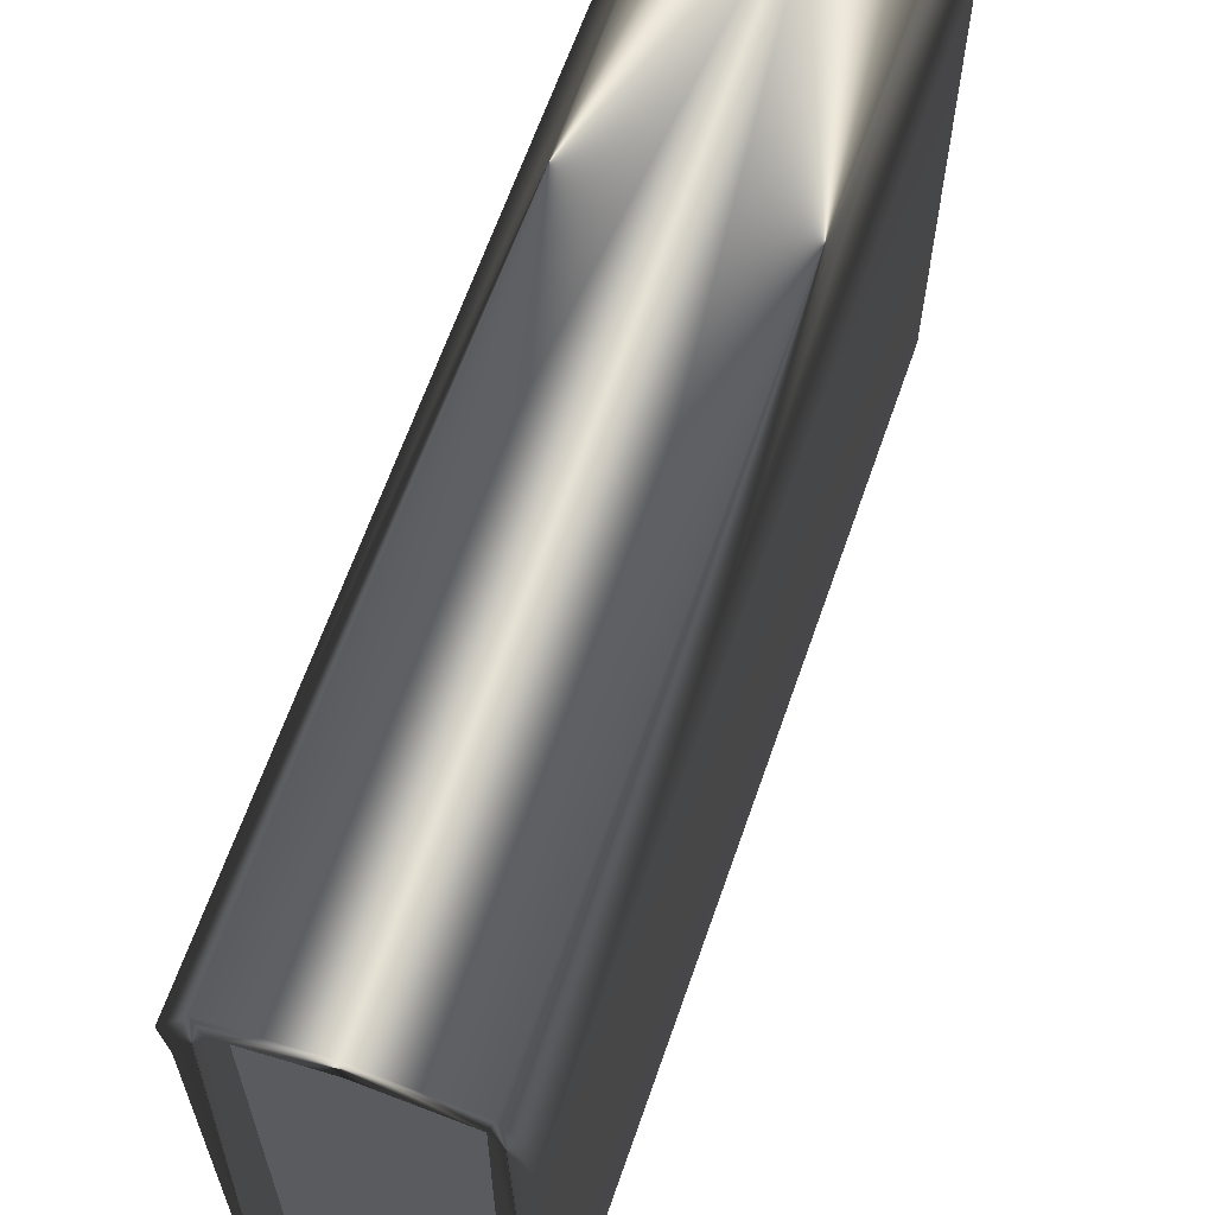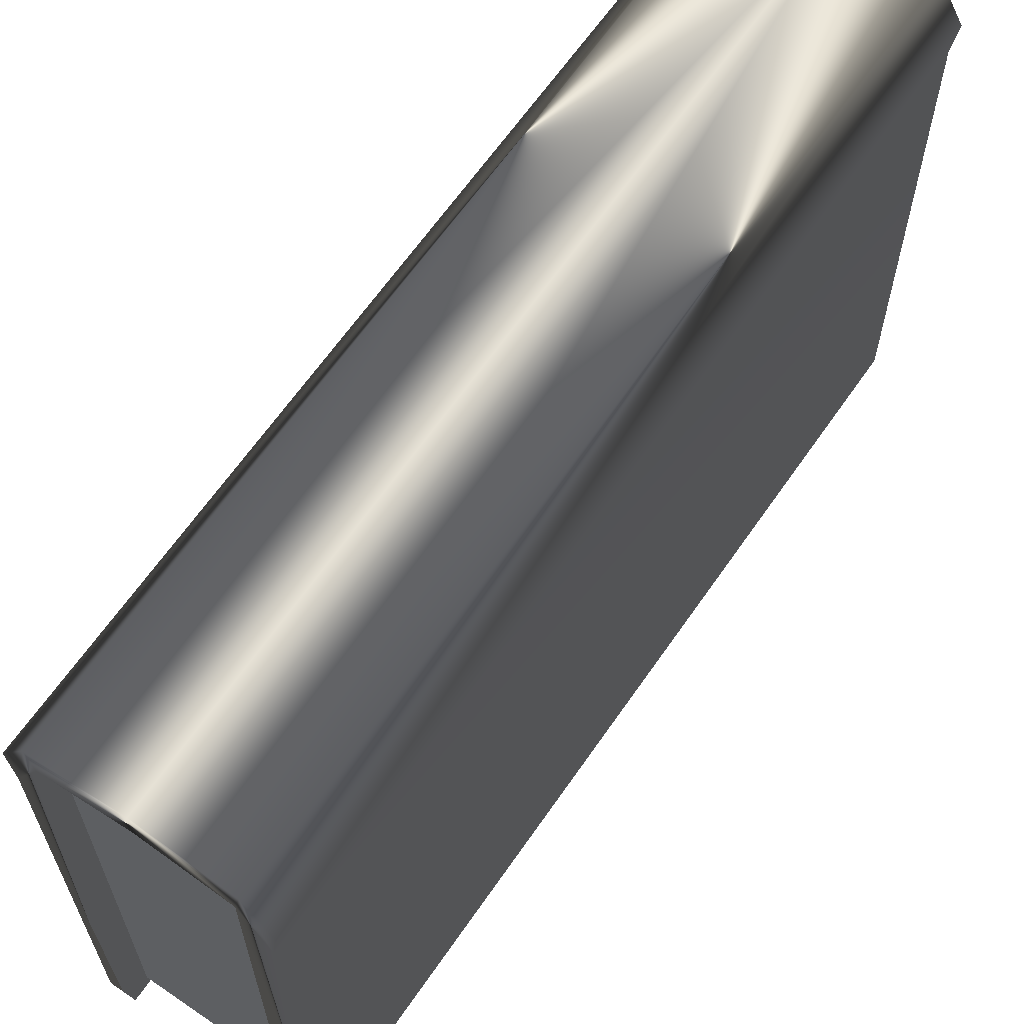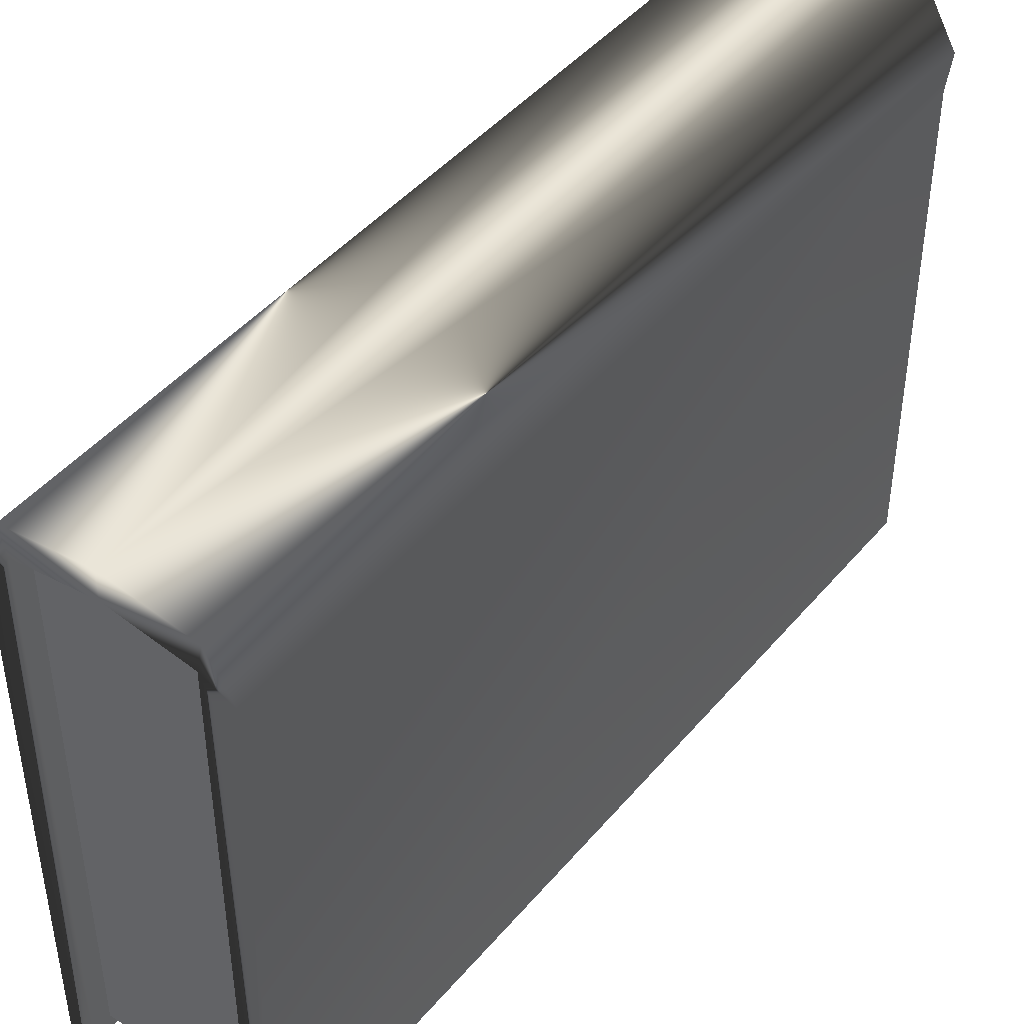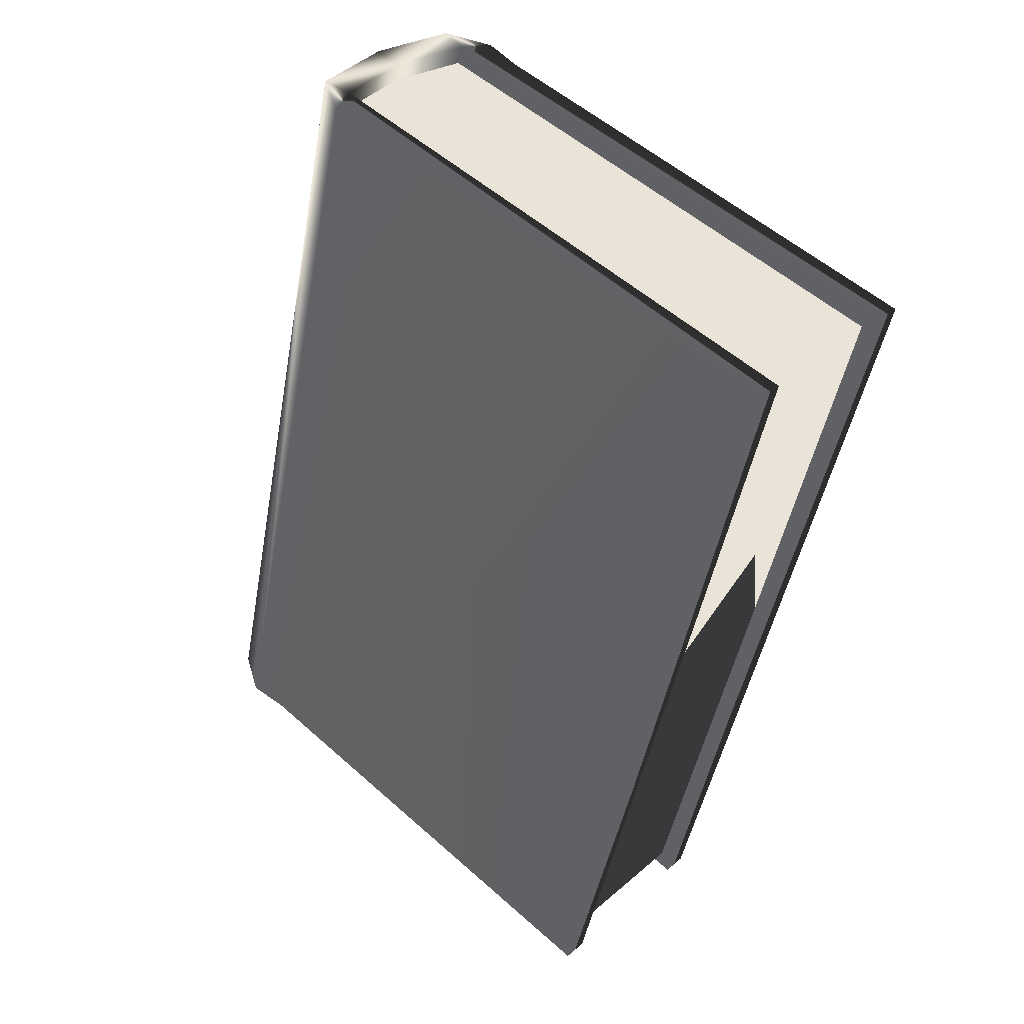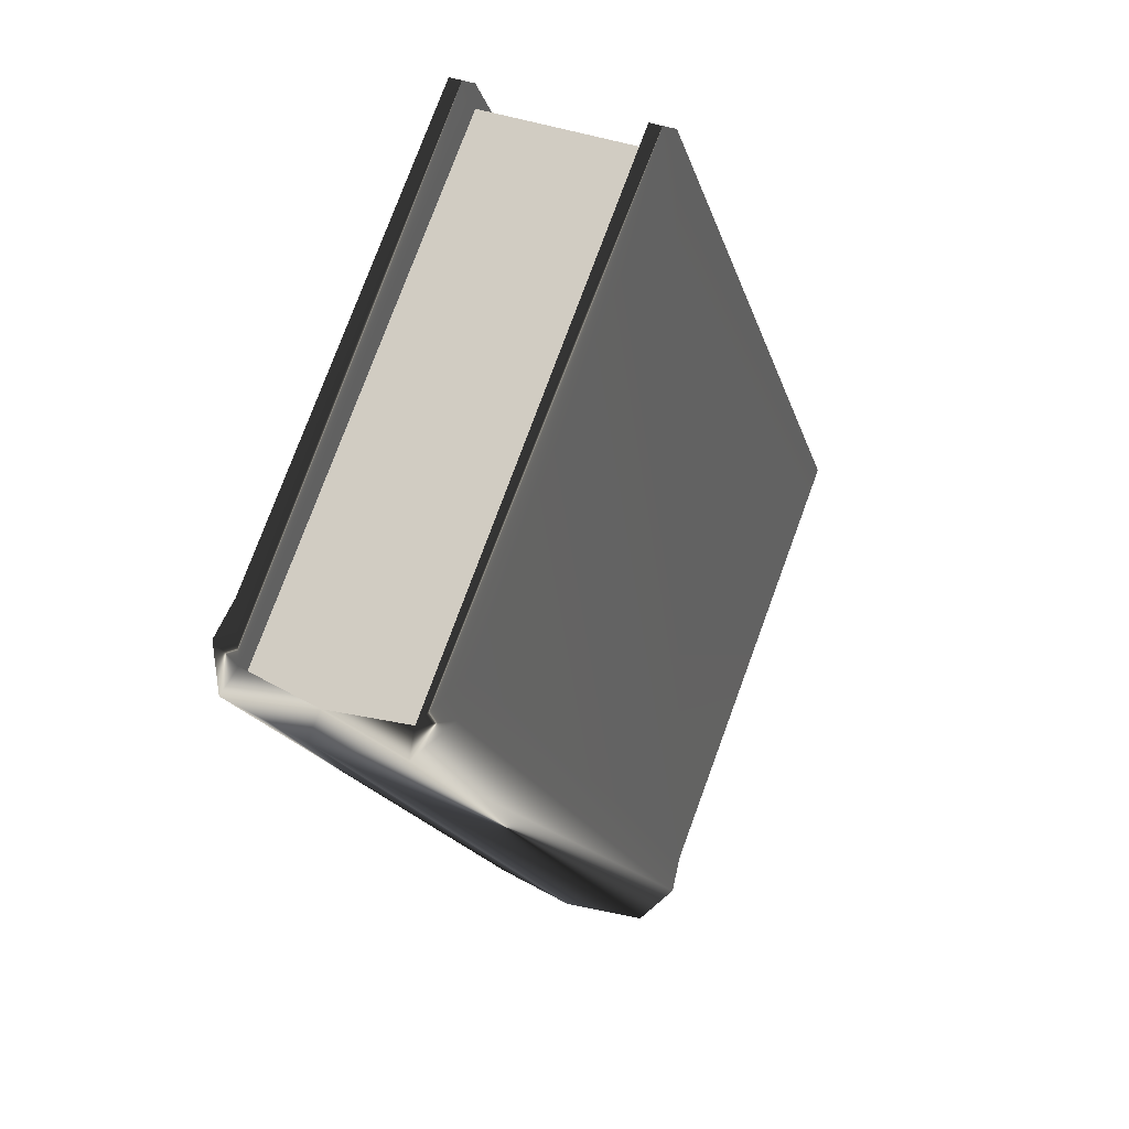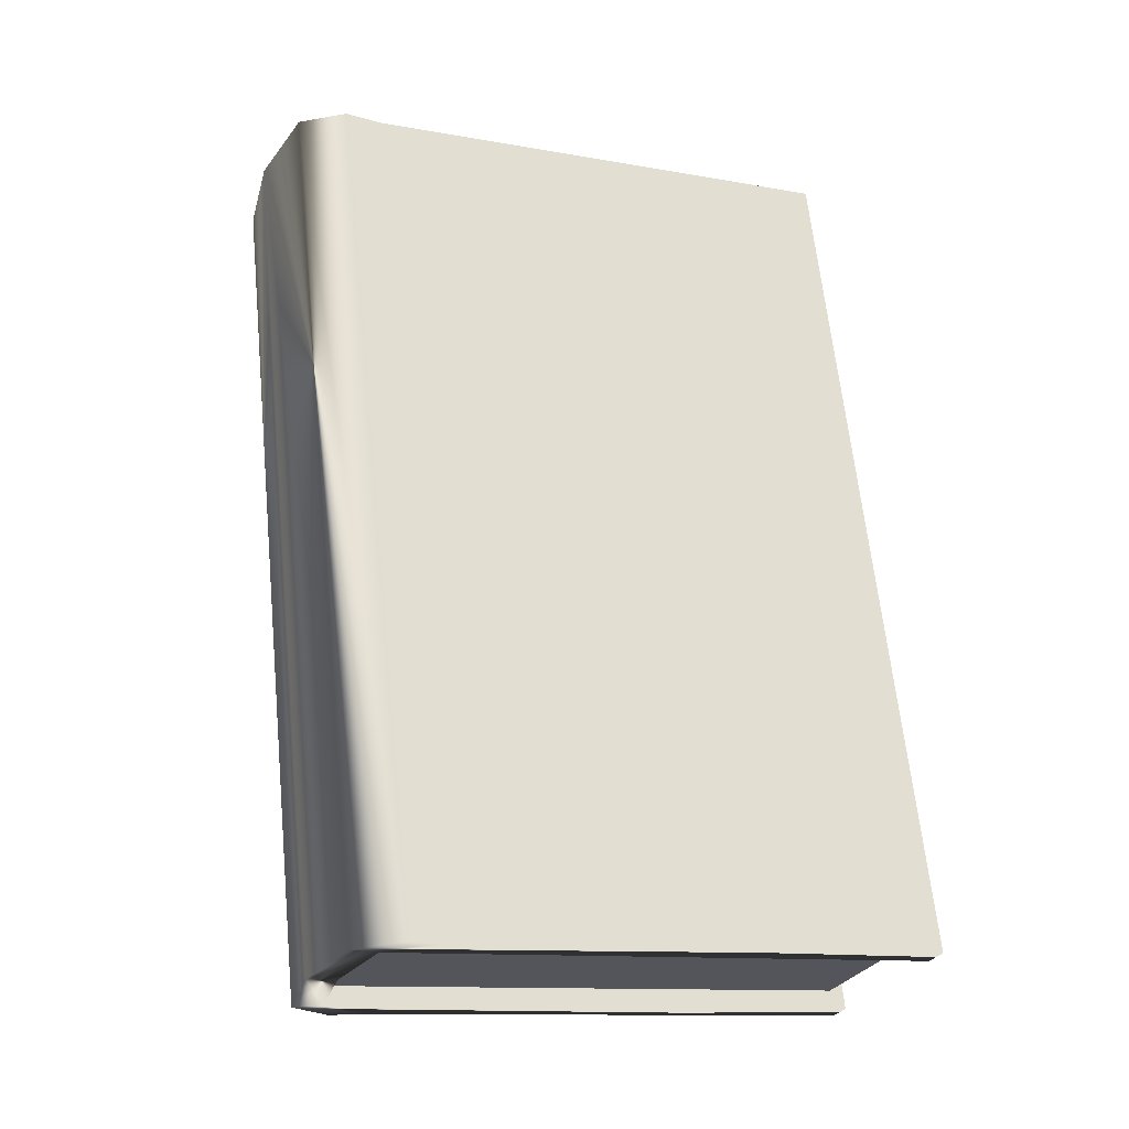
<metadata>
{"format":"obj","ext":"obj","renderer":"f3d","projection":"perspective","resolution":1024,"background":"white","views":[{"elev":64.3,"azim":34.2,"up":"+Z"},{"elev":64.5,"azim":49.6,"up":"+Z"},{"elev":45.0,"azim":-127.8,"up":"+Z"},{"elev":54.4,"azim":133.3,"up":"+Y"},{"elev":77.8,"azim":20.3,"up":"+Y"},{"elev":-12.1,"azim":66.9,"up":"+Y"}]}
</metadata>
<code>
v  2.137 44.06 0.1863
v  2.074 44.04 -0.1199
v  2.074 44.04 -6.053
v  -0.2938 53.13 0.1863
v  -0.3575 53.11 -0.1199
v  -0.3575 53.11 -6.053
v  2.402 44.13 -0.2735
v  2.346 44.11 -0.7013
v  2.346 44.11 -6.053
v  -0.02895 53.2 -0.2735
v  -0.08483 53.19 -0.7013
v  -0.08483 53.19 -6.053
v  1.216 43.81 0.3167
v  -1.216 52.88 0.3167
v  -1.216 52.88 0.005602
v  1.216 43.81 0.005602
v  0.3575 43.58 -0.1199
v  -2.074 52.65 -0.1199
v  -2.074 52.65 -6.053
v  0.3575 43.58 -6.053
v  0.02895 43.49 -0.2735
v  0.08483 43.51 -0.7013
v  -2.346 52.58 -0.7013
v  -2.402 52.56 -0.2735
v  0.08483 43.51 -6.053
v  -2.346 52.58 -6.053
v  0.2938 43.56 0.1863
v  -2.137 52.64 0.1863
v  -2.139 52.42 0.0152
v  -2.139 52.42 -5.892
v  -0.2314 52.93 0.0152
v  -0.2314 52.93 -5.892
v  0.1867 43.74 0.0152
v  0.1867 43.74 -5.892
v  2.094 44.25 0.0152
v  2.094 44.25 -5.892
g closed_book
f 6 3 2 5
f 11 10 7 8
f 12 11 8 9
f 8 7 1 2
f 9 8 2 3
f 12 9 3 6
f 11 12 6 5
f 10 11 5 4
f 7 10 4 1
f 14 13 1 4
f 15 14 4 5
f 16 15 5 2
f 13 16 2 1
f 19 18 17 20
f 23 22 21 24
f 26 25 22 23
f 22 17 27 21
f 25 20 17 22
f 26 19 20 25
f 23 18 19 26
f 24 28 18 23
f 21 27 28 24
f 14 28 27 13
f 15 18 28 14
f 16 17 18 15
f 13 27 17 16
f 32 30 29 31
f 36 35 33 34
f 36 34 30 32
f 33 35 31 29
g

</code>
